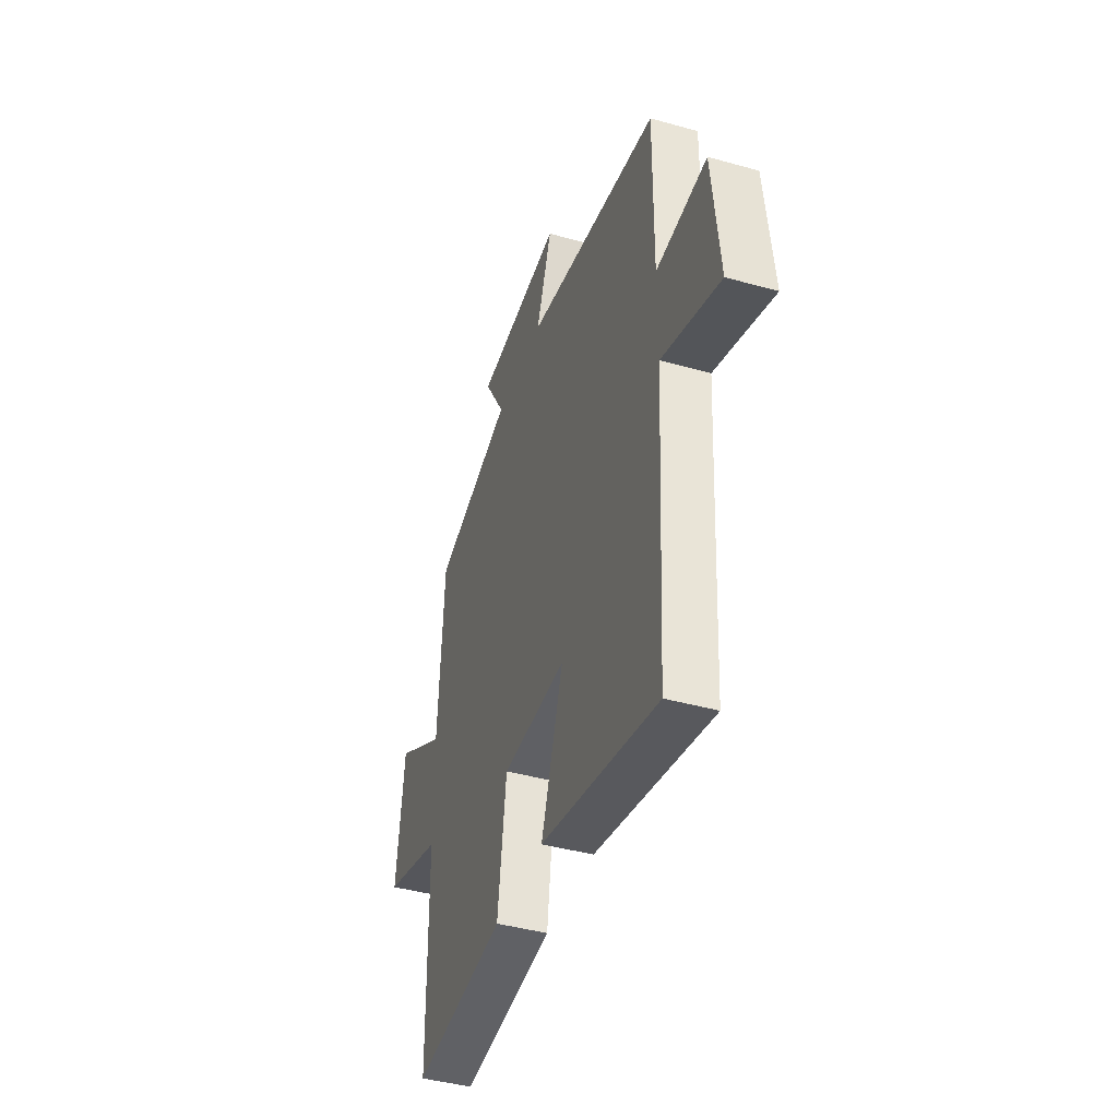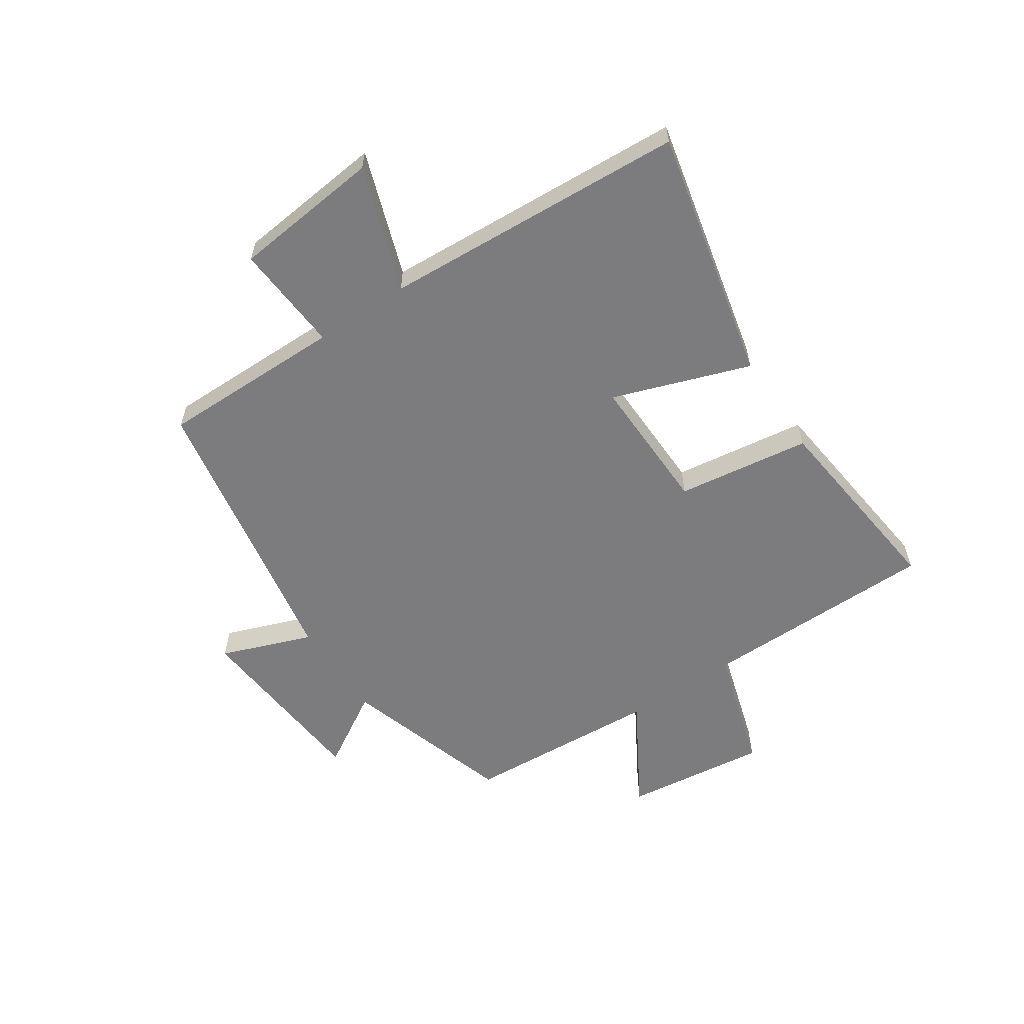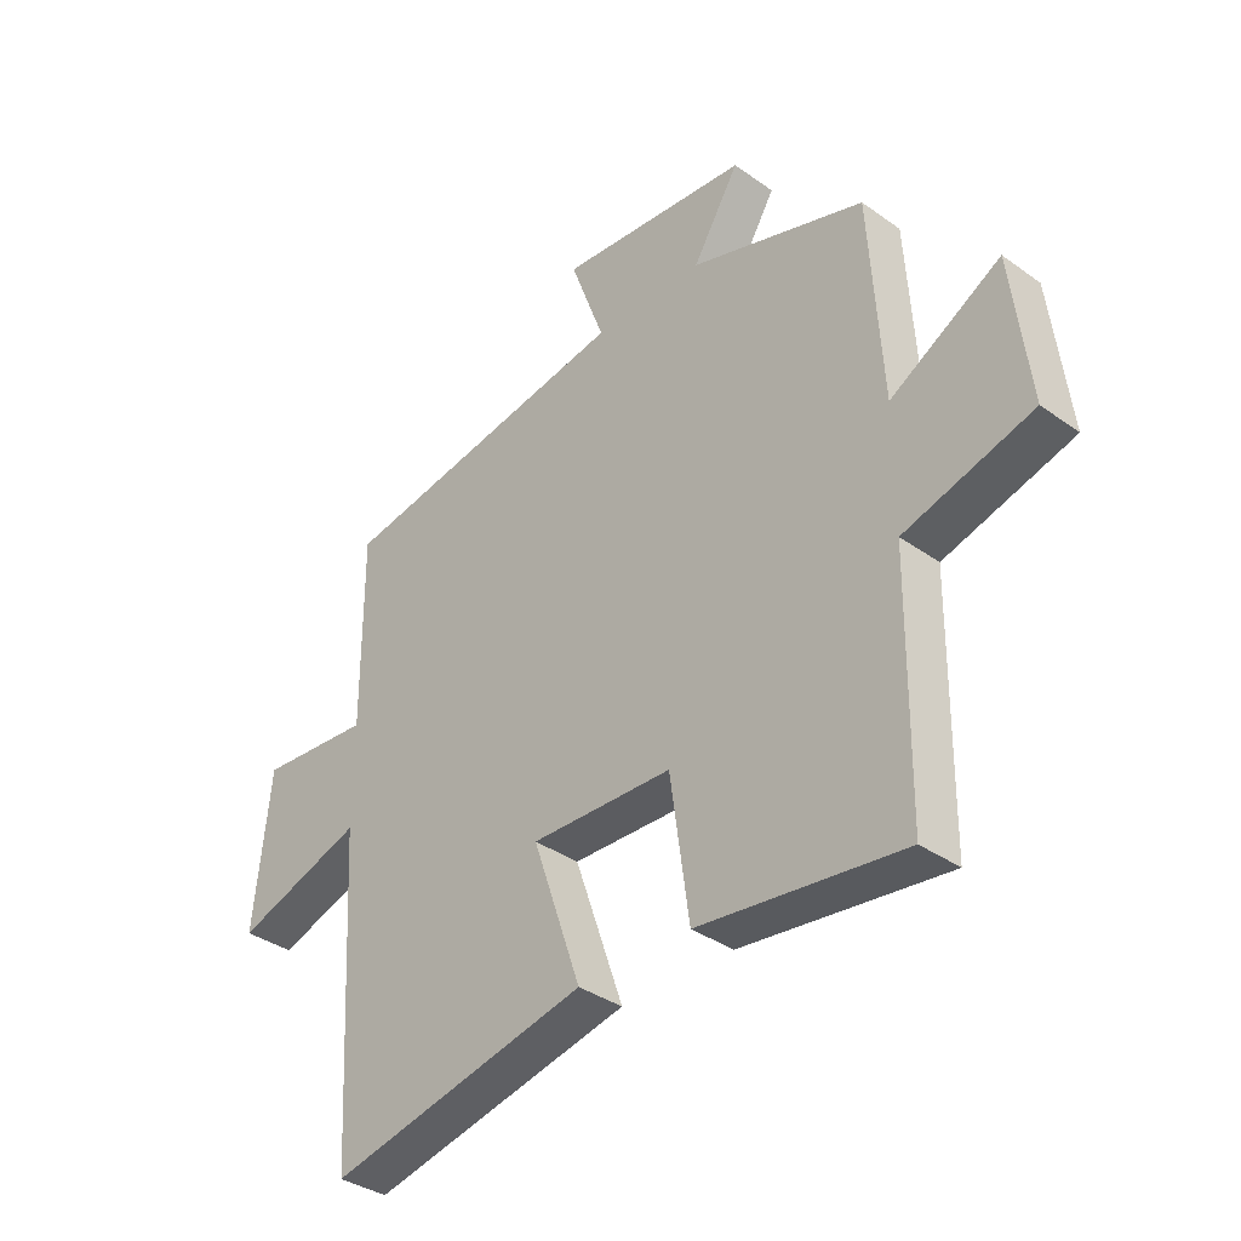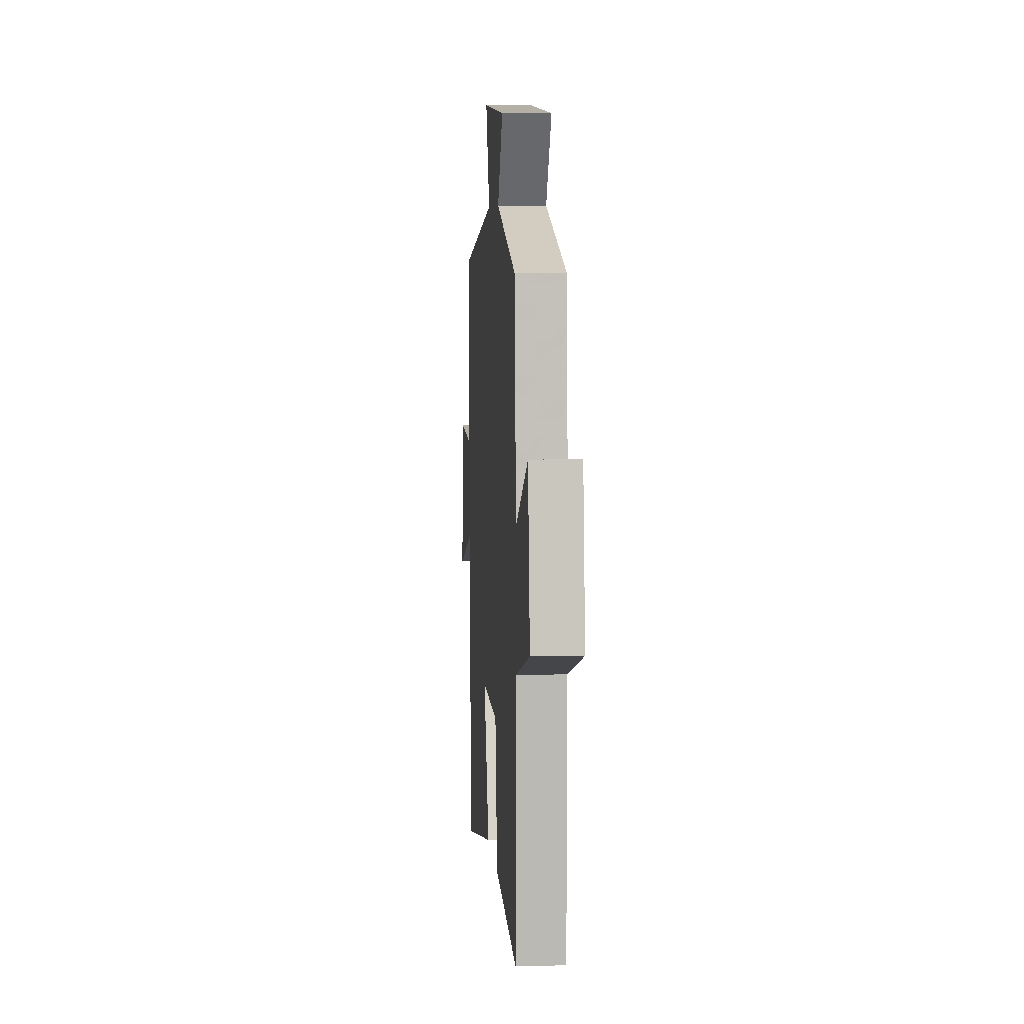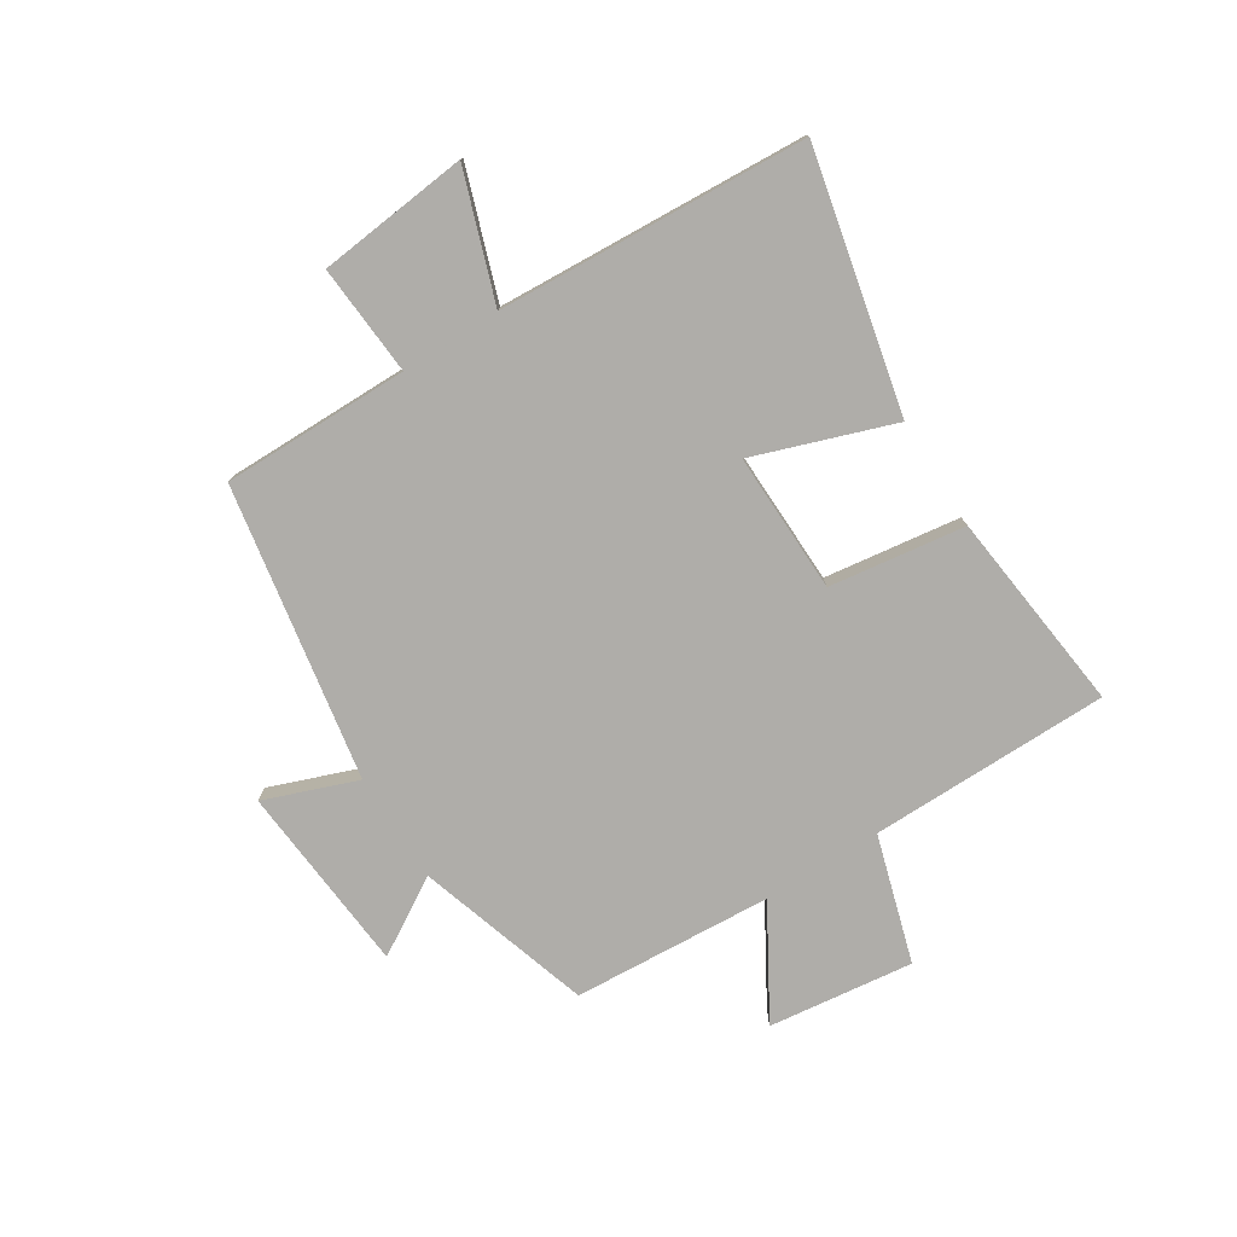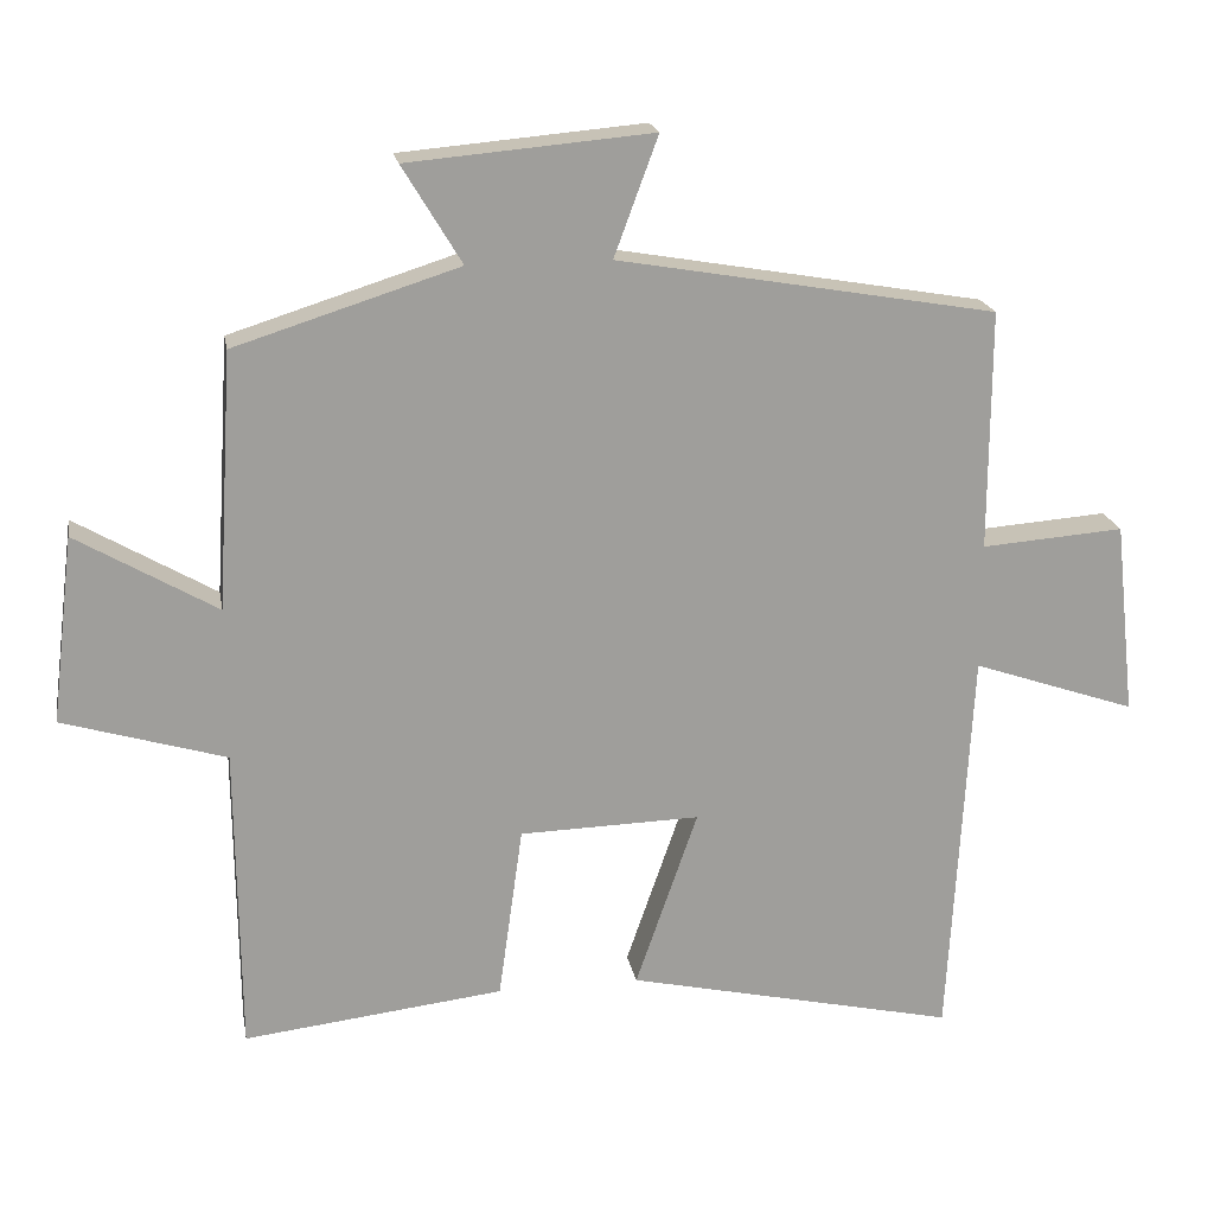
<metadata>
{"format":"obj","ext":"obj","renderer":"f3d","projection":"perspective","resolution":1024,"background":"white","views":[{"elev":-42.2,"azim":71.4,"up":"+Z"},{"elev":-58.9,"azim":123.7,"up":"+Y"},{"elev":-35.8,"azim":-133.2,"up":"+Z"},{"elev":6.7,"azim":-94.6,"up":"+Z"},{"elev":-77.2,"azim":122.2,"up":"+Y"},{"elev":19.5,"azim":-10.0,"up":"+Z"}]}
</metadata>
<code>
v 0.501 0.07 0.413
v 0.5 0.07 0.096
v 0.688 0.07 0.11
v 0.716 0.07 -0.146
v 0.5 0.07 -0.072
v 0.471 0.07 -0.597
v 0.035 0.07 -0.5
v 0.117 0.07 -0.264
v -0.121 0.07 -0.27
v -0.153 0.07 -0.5
v -0.496 0.07 -0.54
v -0.5 0.07 -0.133
v -0.715 0.07 -0.069
v -0.685 0.07 0.177
v -0.5 0.07 0.069
v -0.479 0.07 0.407
v -0.184 0.07 0.5
v -0.262 0.07 0.629
v 0.06 0.07 0.657
v 0.002 0.07 0.5
v 0.501 0 0.413
v 0.5 0 0.096
v 0.688 0 0.11
v 0.716 0 -0.146
v 0.5 0 -0.072
v 0.471 0 -0.597
v 0.035 0 -0.5
v 0.117 0 -0.264
v -0.121 0 -0.27
v -0.153 0 -0.5
v -0.496 0 -0.54
v -0.5 0 -0.133
v -0.715 0 -0.069
v -0.685 0 0.177
v -0.5 0 0.069
v -0.479 0 0.407
v -0.184 0 0.5
v -0.262 0 0.629
v 0.06 0 0.657
v 0.002 0 0.5
f 17 18 19 20
f 20 1 2
f 17 20 2
f 16 17 2
f 15 16 2
f 12 13 14 15
f 11 12 15
f 10 11 15
f 9 10 15
f 8 9 15 2
f 7 8 2
f 6 7 2
f 5 6 2
f 2 3 4 5
f 40 39 38 37
f 22 21 40
f 22 40 37
f 22 37 36
f 22 36 35
f 35 34 33 32
f 35 32 31
f 35 31 30
f 35 30 29
f 22 35 29 28
f 22 28 27
f 22 27 26
f 22 26 25
f 25 24 23 22
f 1 21 22 2
f 2 22 23 3
f 3 23 24 4
f 4 24 25 5
f 5 25 26 6
f 6 26 27 7
f 7 27 28 8
f 8 28 29 9
f 9 29 30 10
f 10 30 31 11
f 11 31 32 12
f 12 32 33 13
f 13 33 34 14
f 14 34 35 15
f 15 35 36 16
f 16 36 37 17
f 17 37 38 18
f 18 38 39 19
f 19 39 40 20
f 20 40 21 1

</code>
